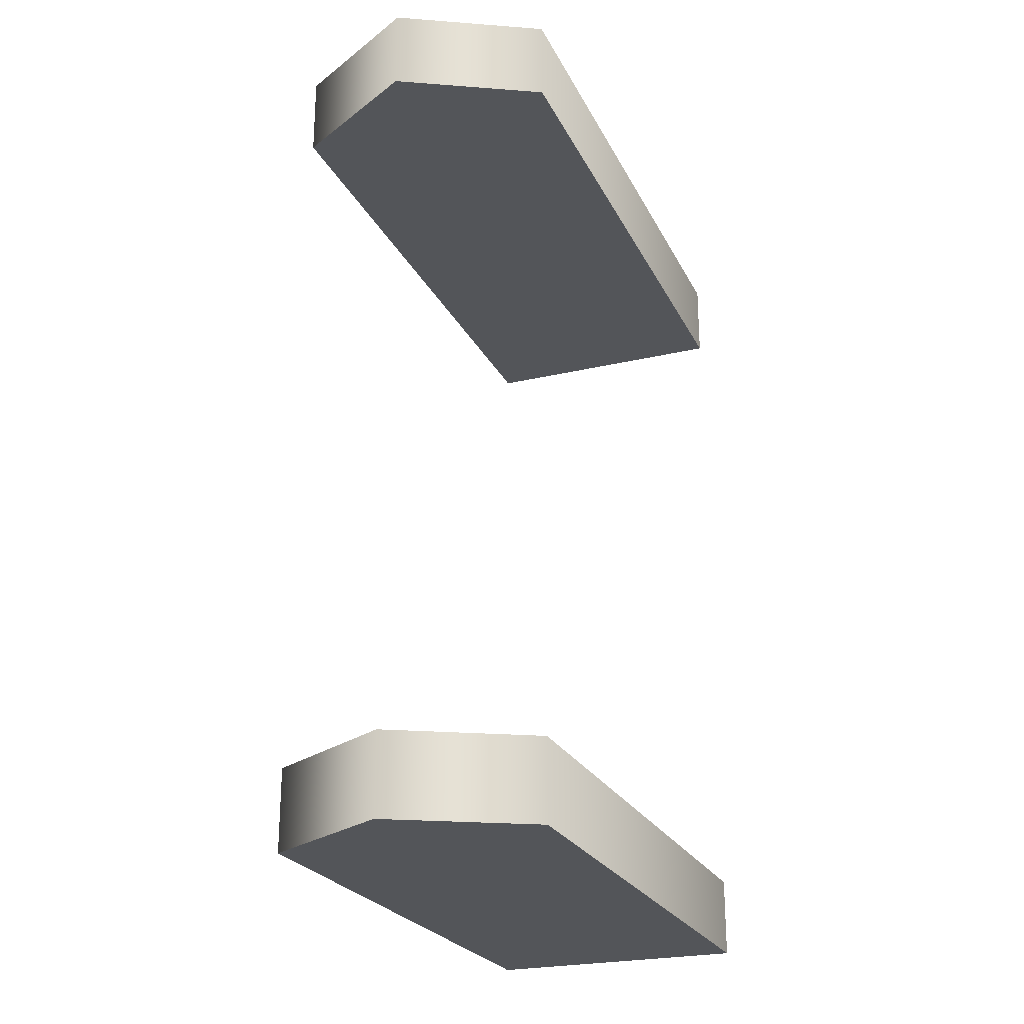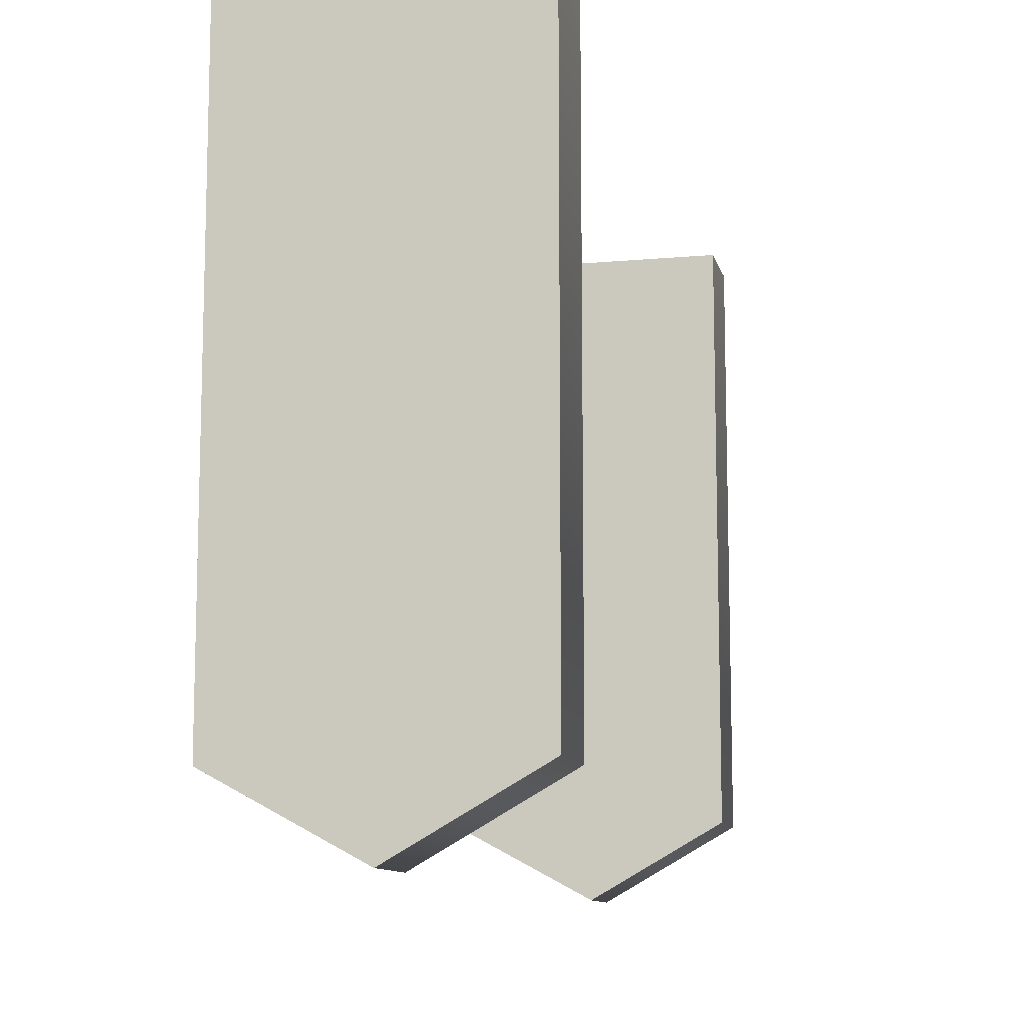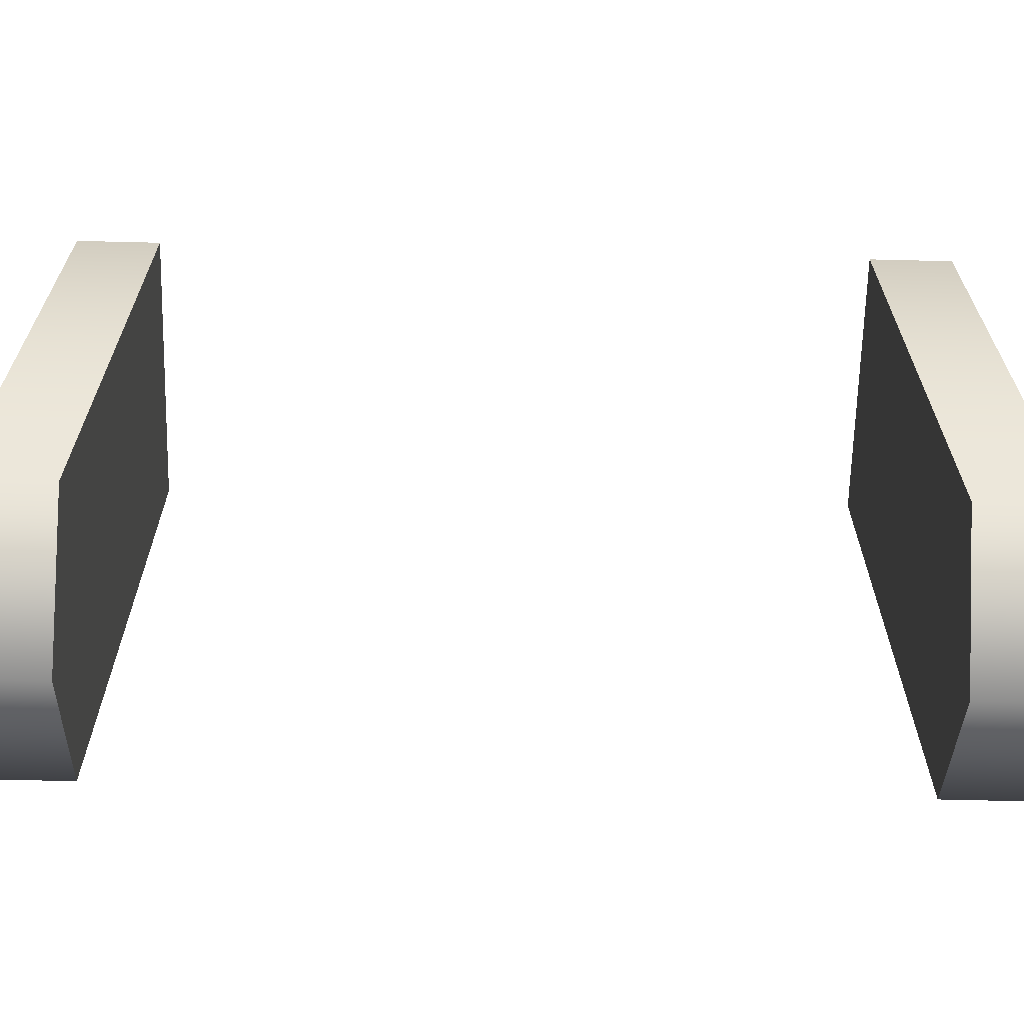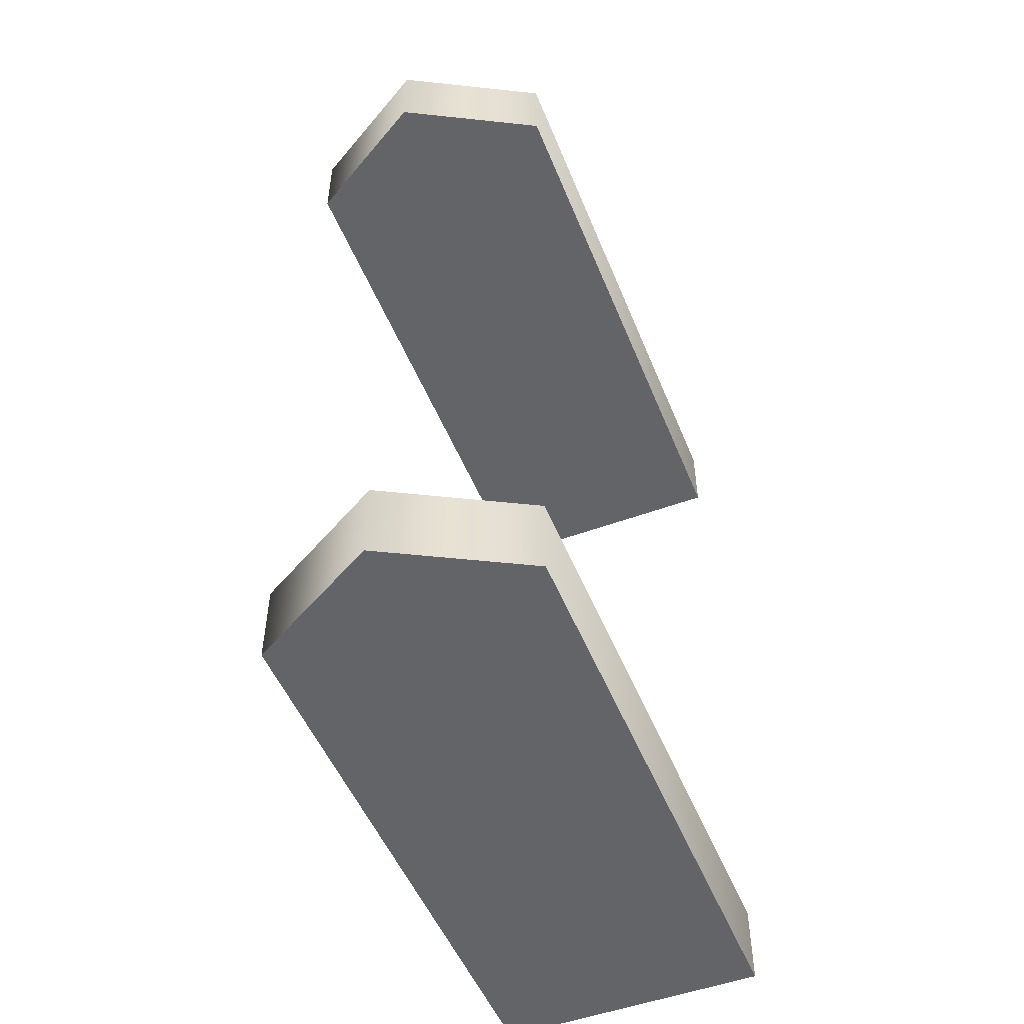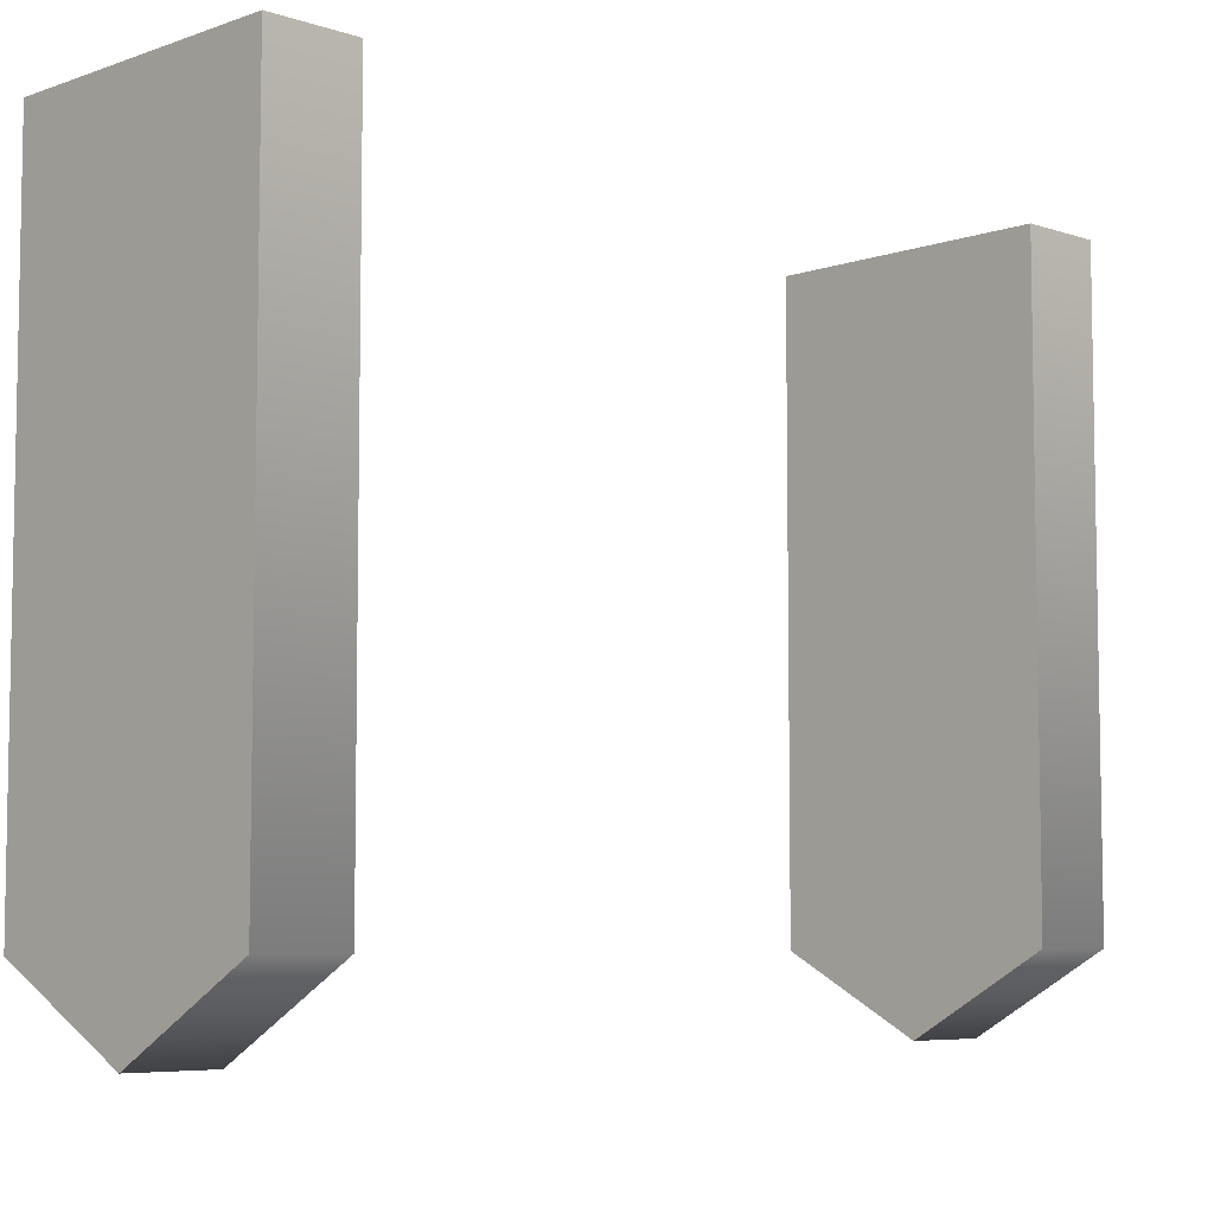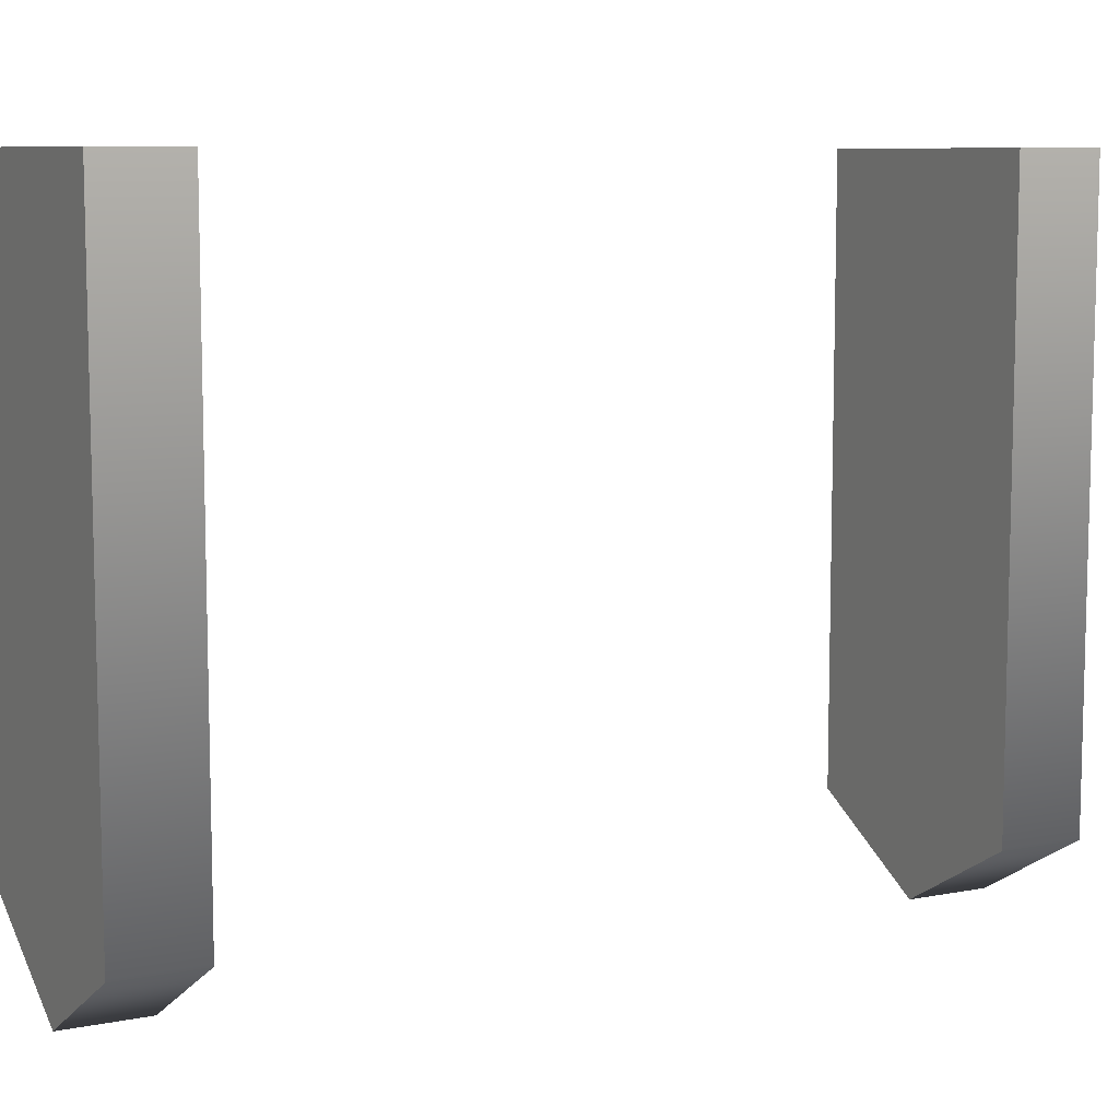
<metadata>
{"format":"obj","ext":"obj","renderer":"f3d","projection":"perspective","resolution":1024,"background":"white","views":[{"elev":-24.3,"azim":21.2,"up":"+Z"},{"elev":-10.7,"azim":-167.1,"up":"+Y"},{"elev":-65.7,"azim":88.6,"up":"+Y"},{"elev":-51.2,"azim":21.8,"up":"+Z"},{"elev":-6.4,"azim":-134.4,"up":"+Y"},{"elev":8.6,"azim":-117.5,"up":"+Y"}]}
</metadata>
<code>
o RocketLauncher_Base_Circle.001
v -0.2009 0.7883 -0.6626
v -0.2009 -0.109 -0.6626
v 0.002477 -0.2248 -0.6626
v 0.2089 -0.1131 -0.6626
v 0.2089 0.7883 -0.6626
v -0.2009 0.7883 -0.5376
v -0.2009 -0.109 -0.5376
v 0.002477 -0.2248 -0.5376
v 0.2089 -0.1131 -0.5376
v 0.2089 0.7883 -0.5376
v -0.2009 0.7883 0.6626
v -0.2009 -0.109 0.6626
v 0.002477 -0.2248 0.6626
v 0.2089 -0.1131 0.6626
v 0.2089 0.7883 0.6626
v -0.2009 0.7883 0.5376
v -0.2009 -0.109 0.5376
v 0.002477 -0.2248 0.5376
v 0.2089 -0.1131 0.5376
v 0.2089 0.7883 0.5376
f 2 1 3
f 3 5 4
f 5 3 1
f 7 8 6
f 8 9 10
f 10 6 8
f 3 4 9
f 4 5 10
f 1 2 7
f 2 3 8
f 3 9 8
f 4 10 9
f 1 7 6
f 2 8 7
f 12 13 11
f 13 14 15
f 15 11 13
f 17 16 18
f 18 20 19
f 20 18 16
f 13 19 14
f 14 20 15
f 11 17 12
f 12 18 13
f 13 18 19
f 14 19 20
f 11 16 17
f 12 17 18

</code>
